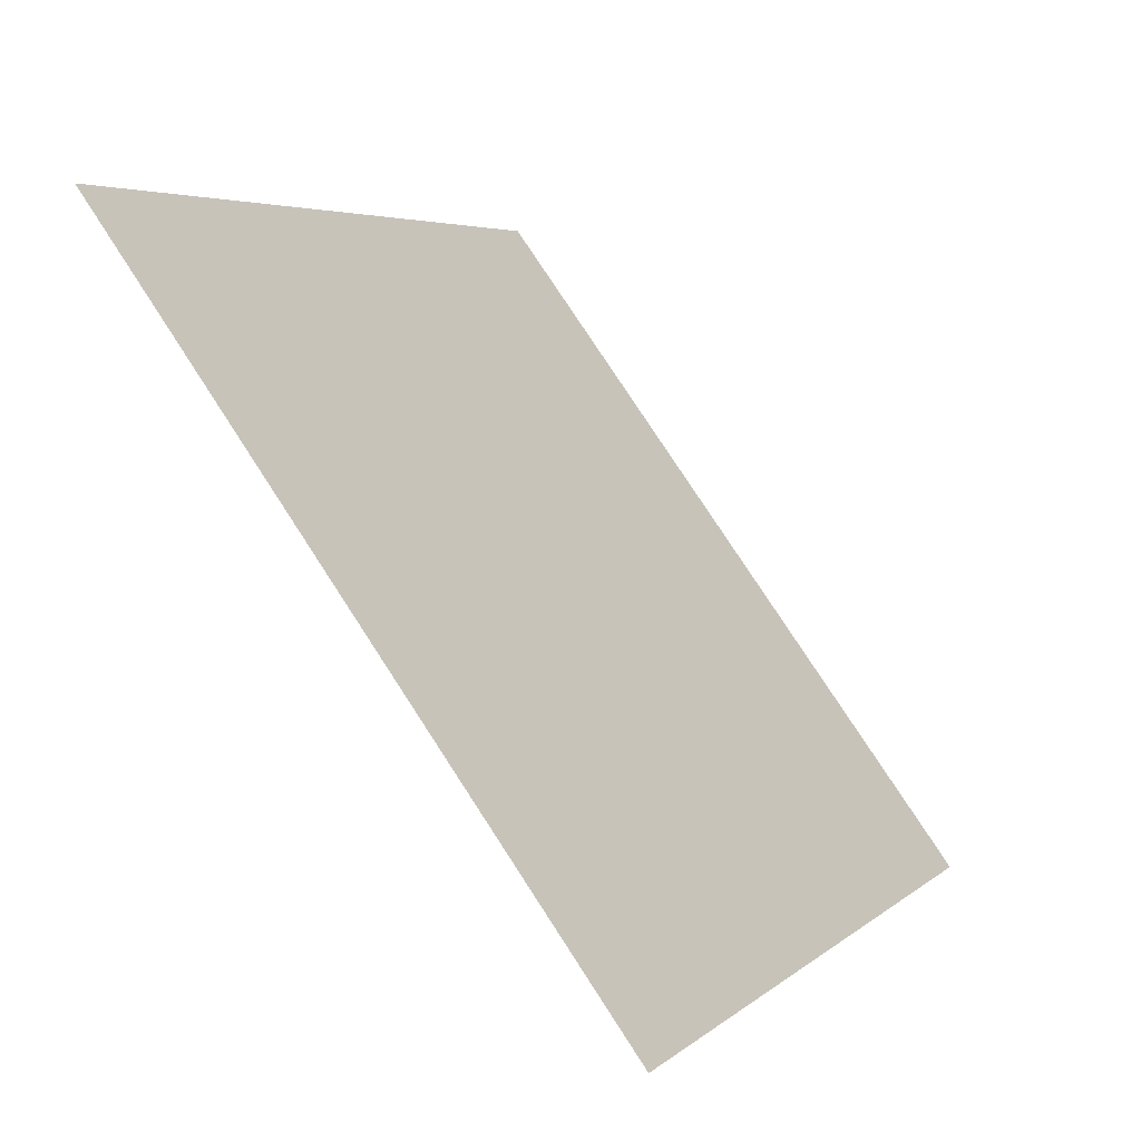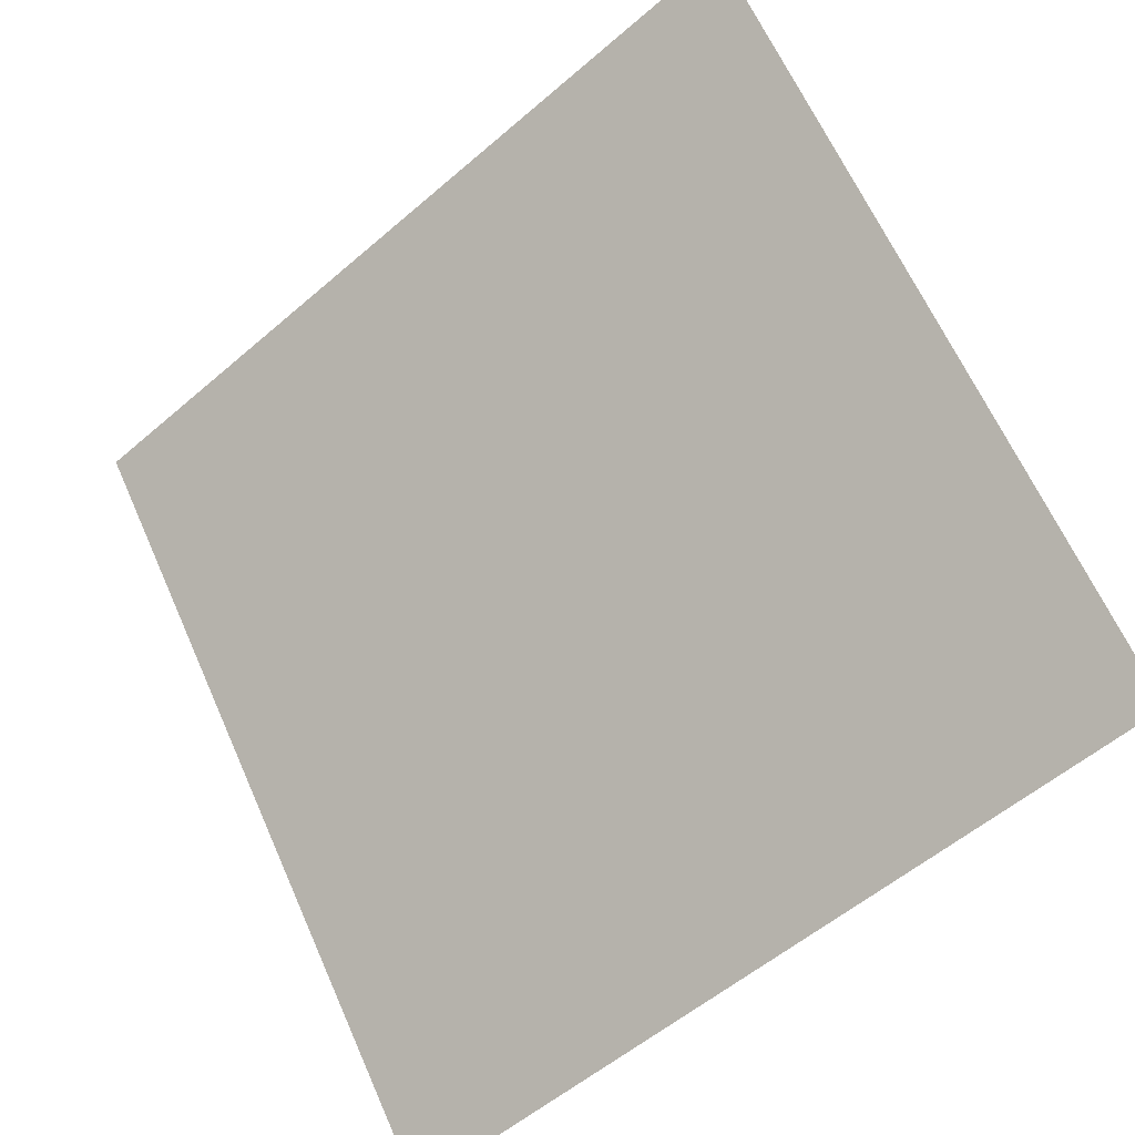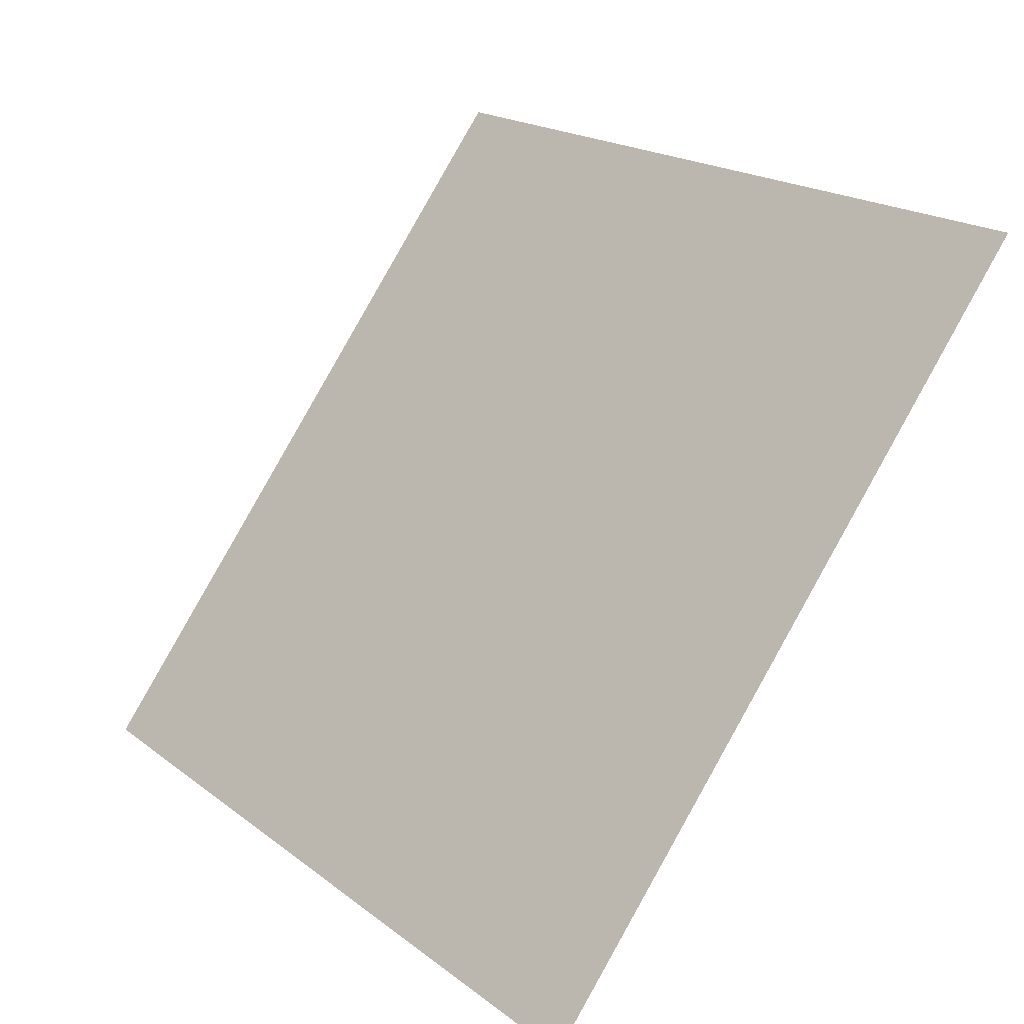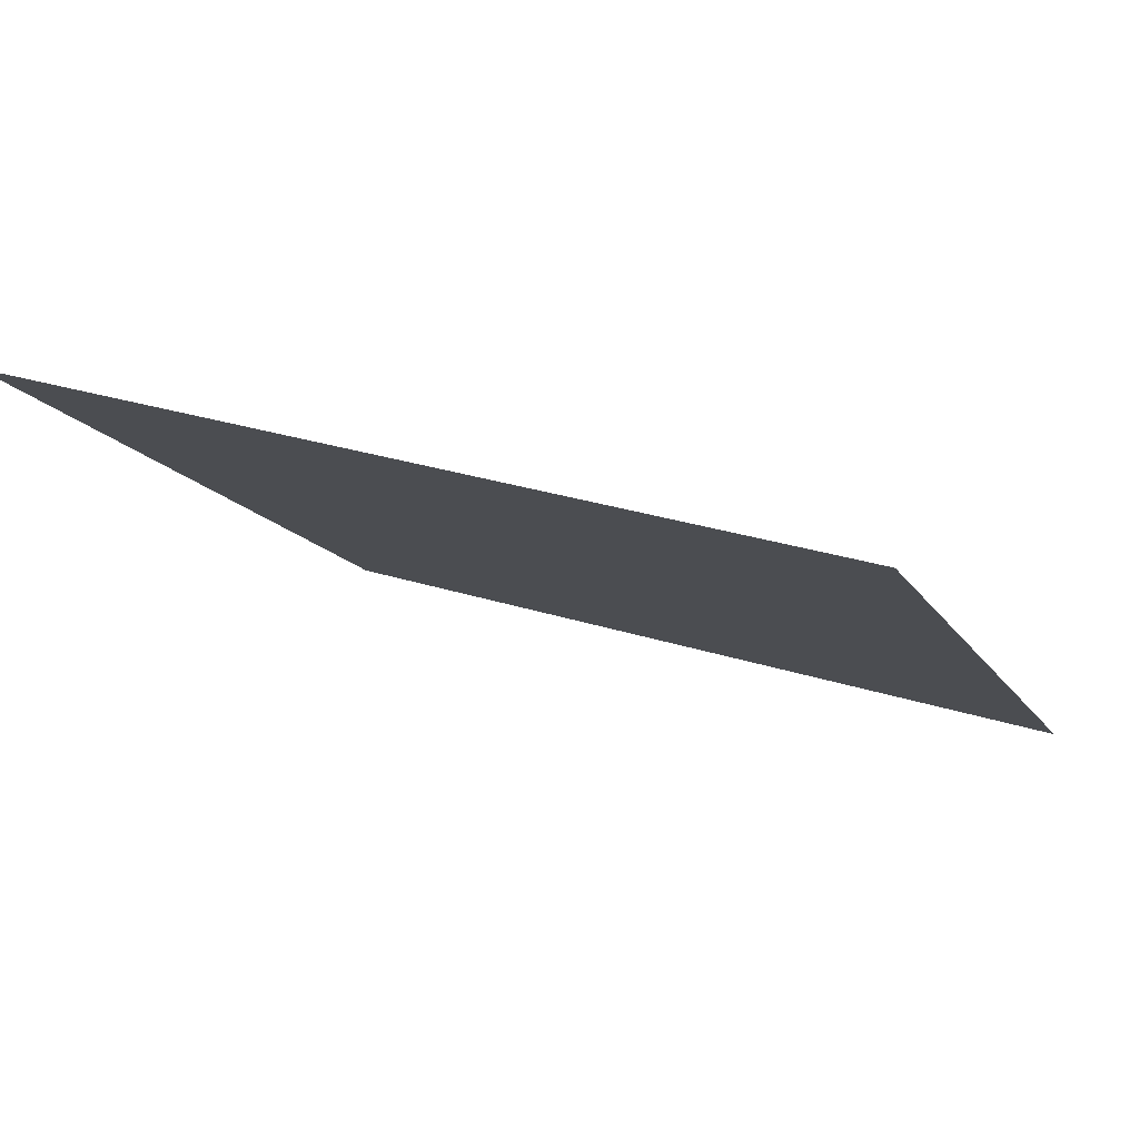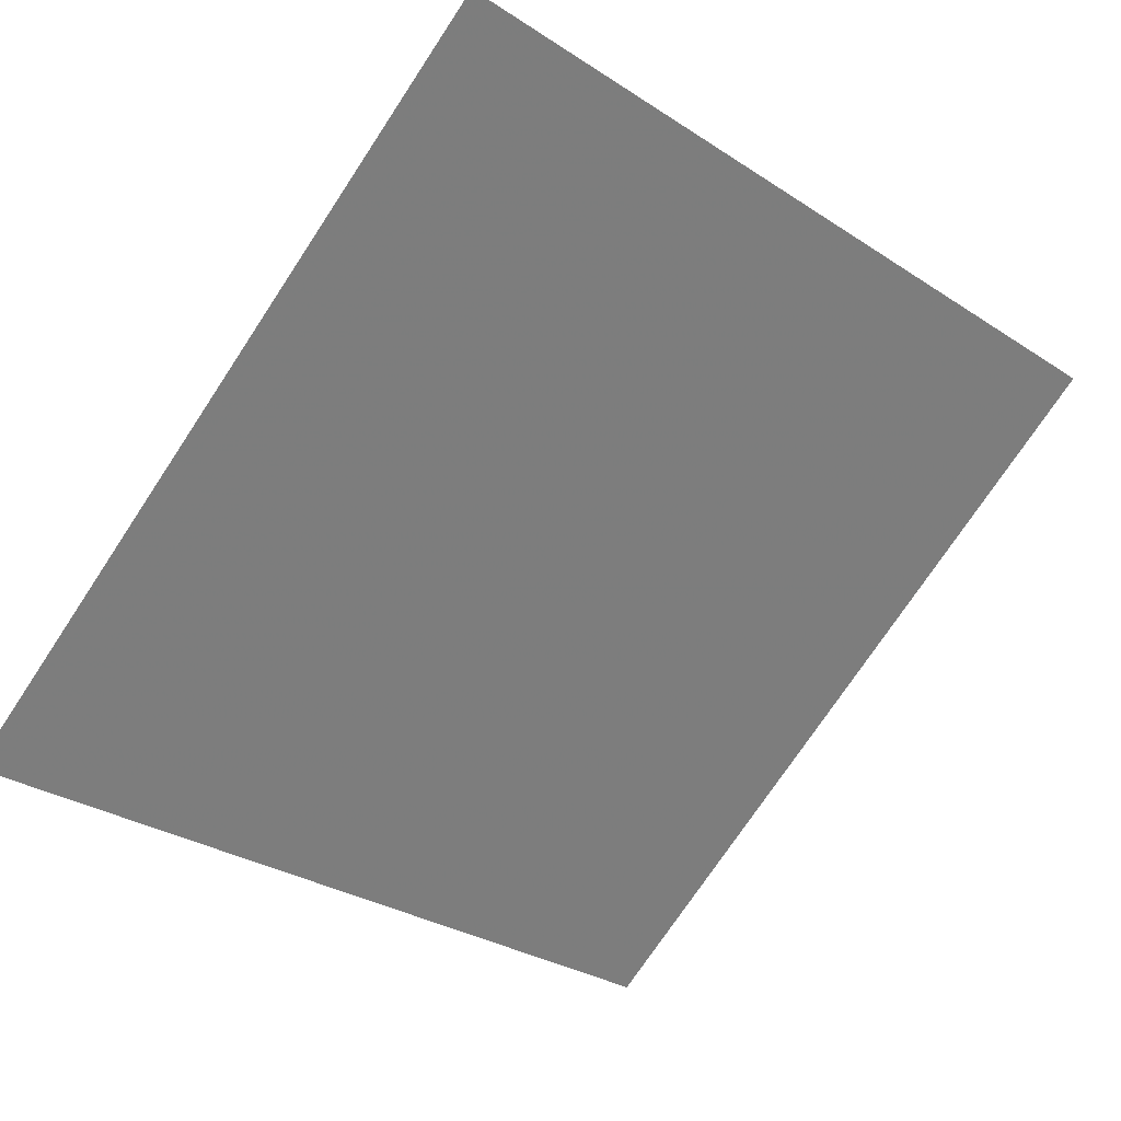
<metadata>
{"format":"obj","ext":"obj","renderer":"f3d","projection":"perspective","resolution":1024,"background":"white","views":[{"elev":5.4,"azim":-67.4,"up":"+Z"},{"elev":-54.9,"azim":-139.2,"up":"+Z"},{"elev":18.5,"azim":52.9,"up":"+Z"},{"elev":26.4,"azim":25.4,"up":"+Y"},{"elev":-28.6,"azim":-42.4,"up":"+Y"}]}
</metadata>
<code>
v -0.002722 0.9079 0.6701
v -0.009282 0.9081 0.6702
v -0.009163 0.912 0.6754
v -0.002603 0.9118 0.6754
f 4 3 2 1

</code>
